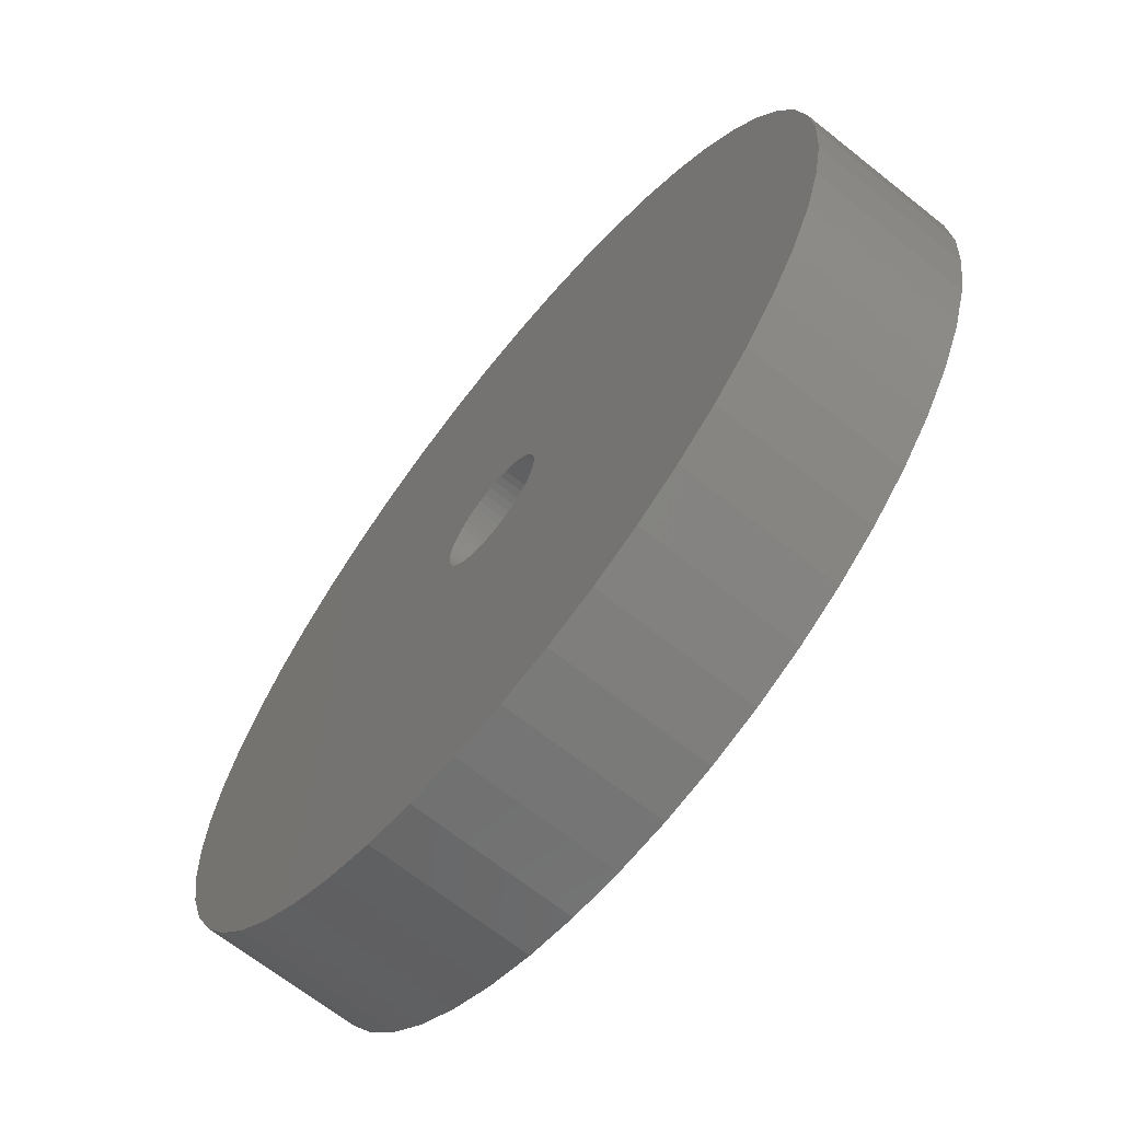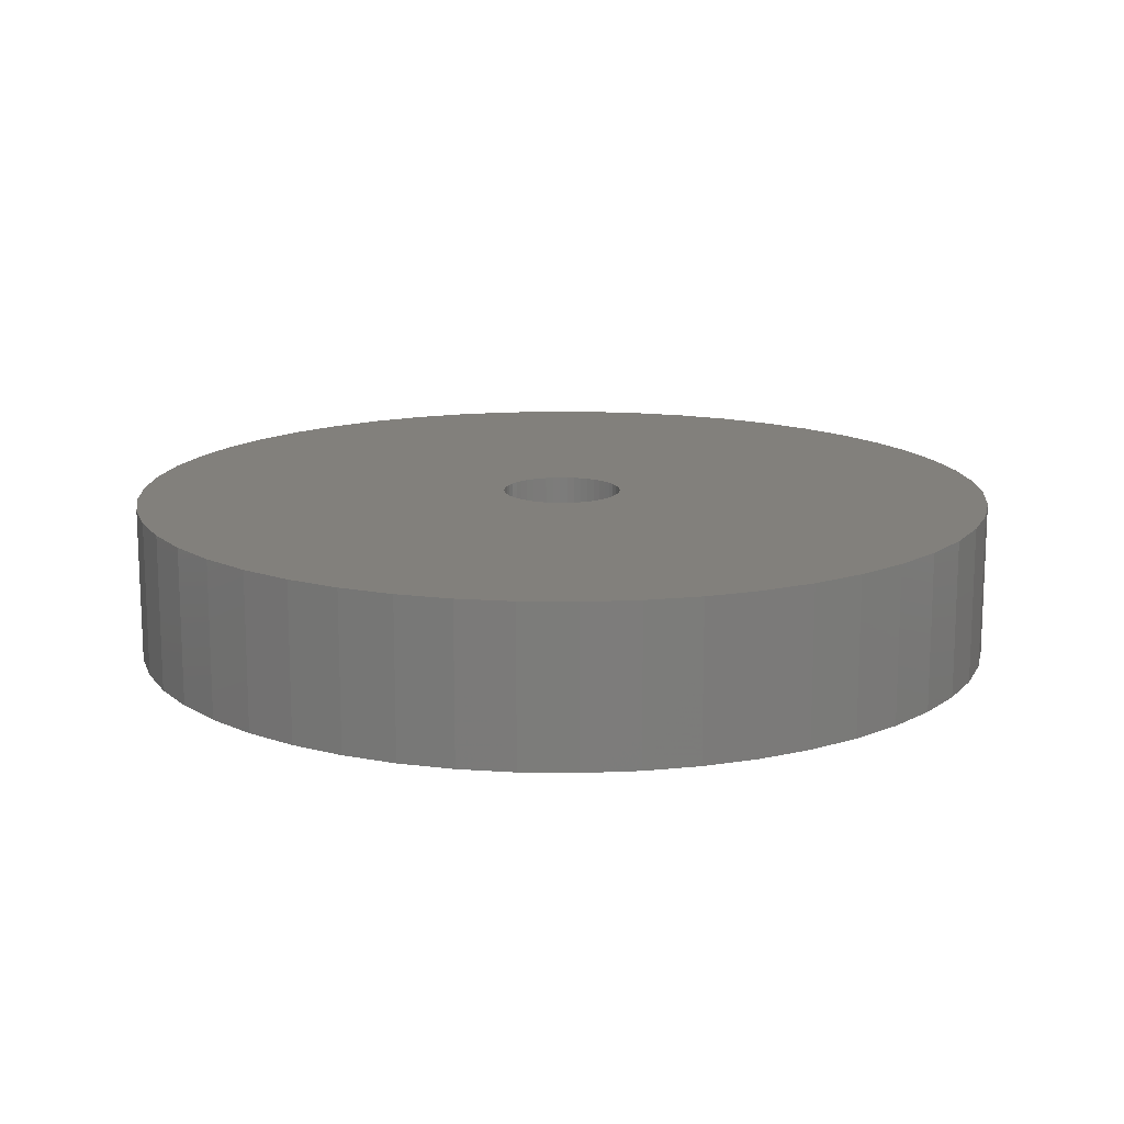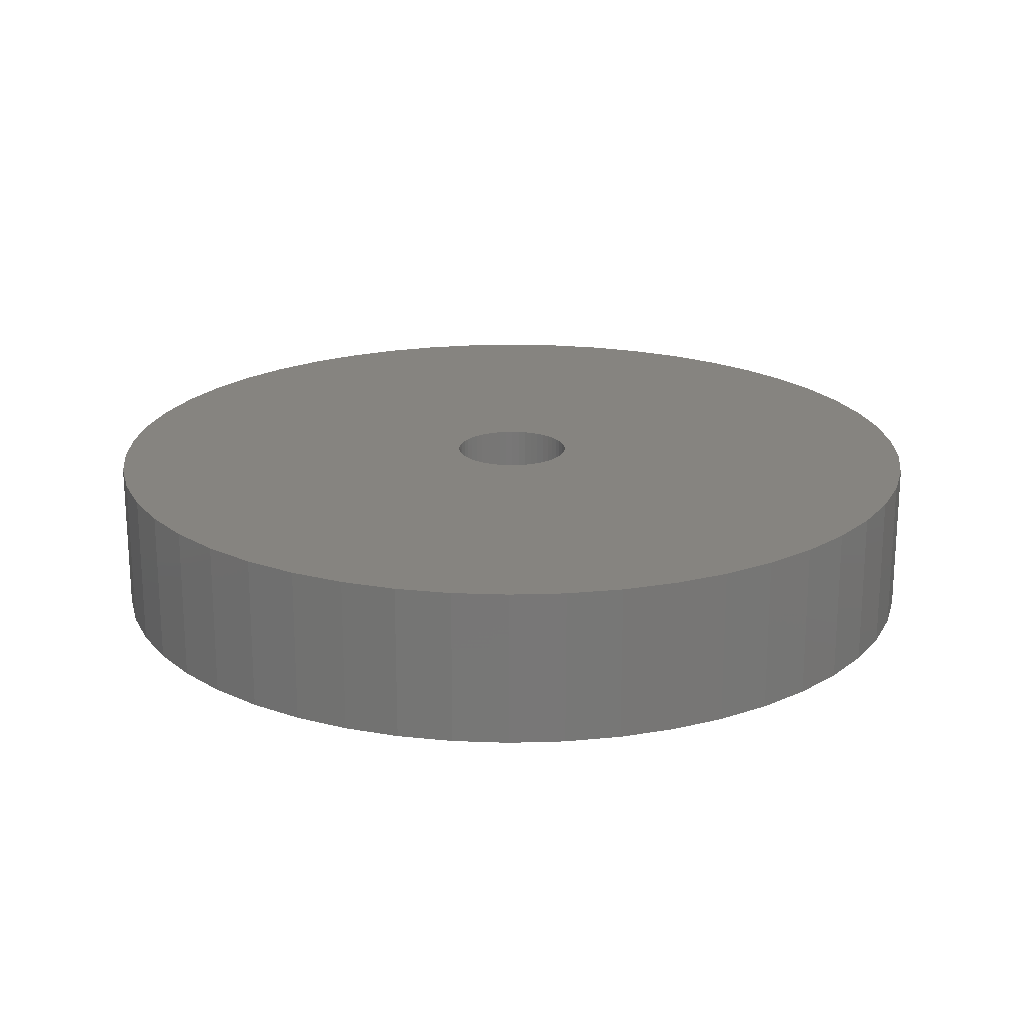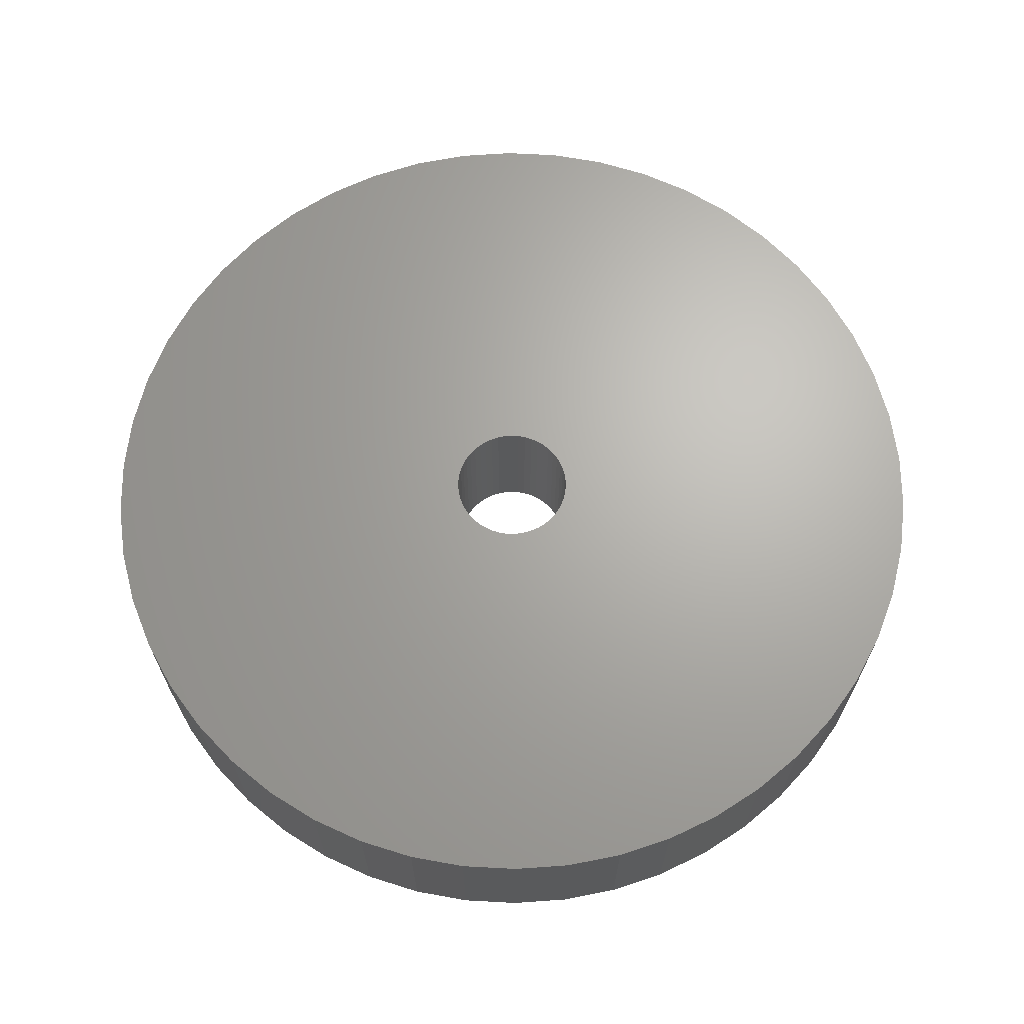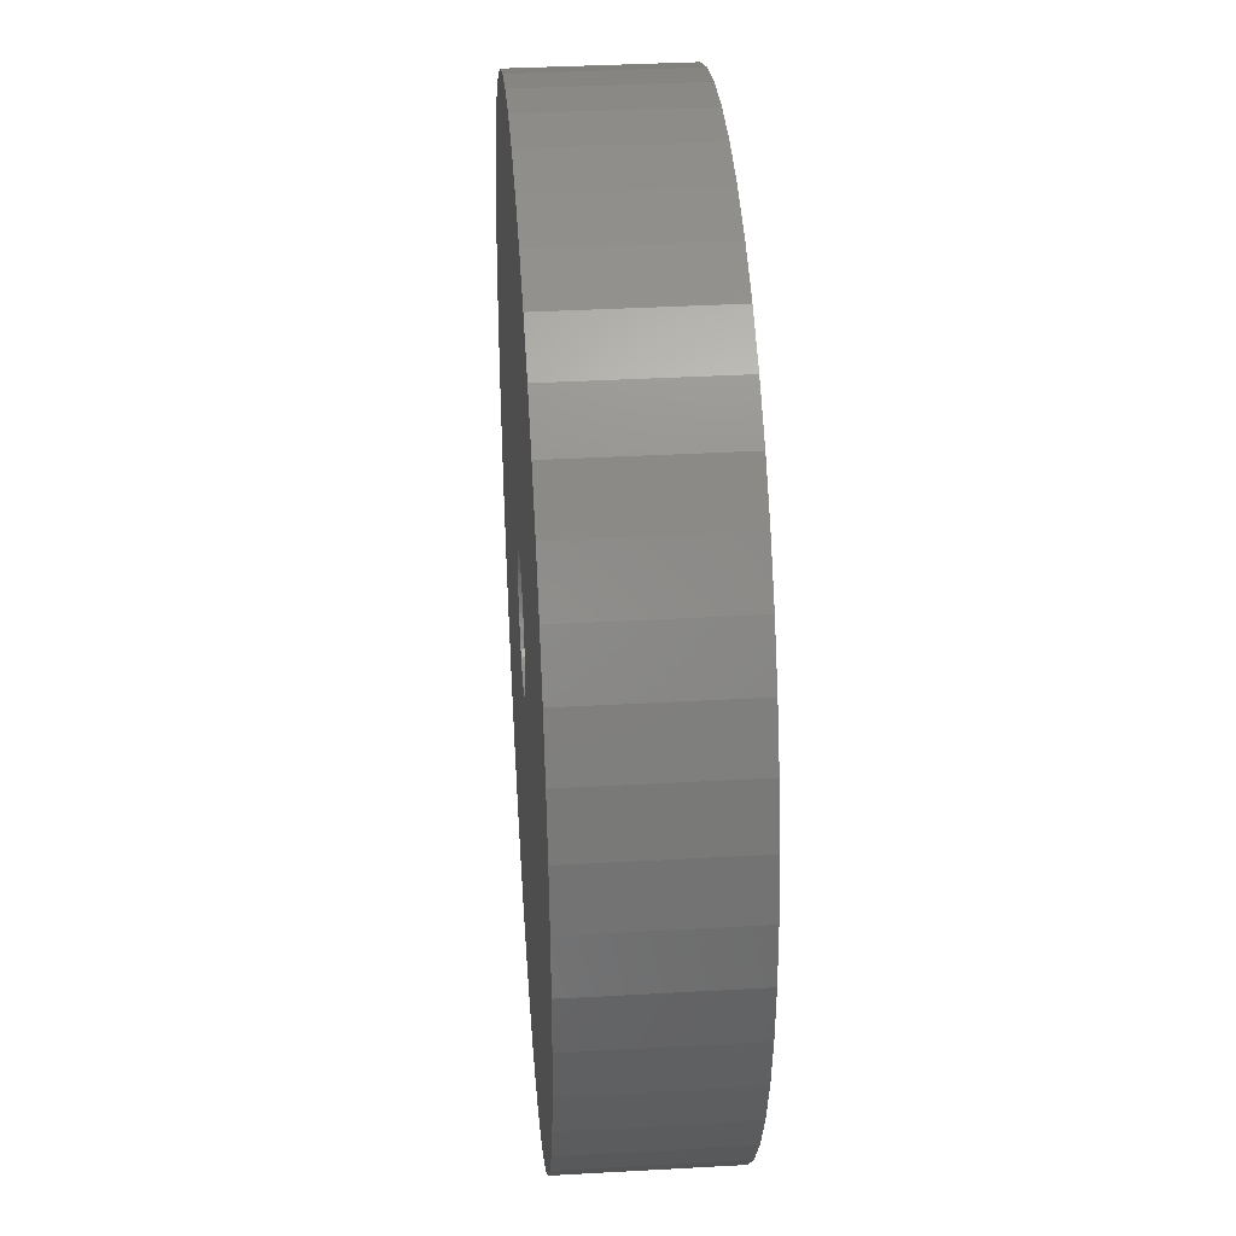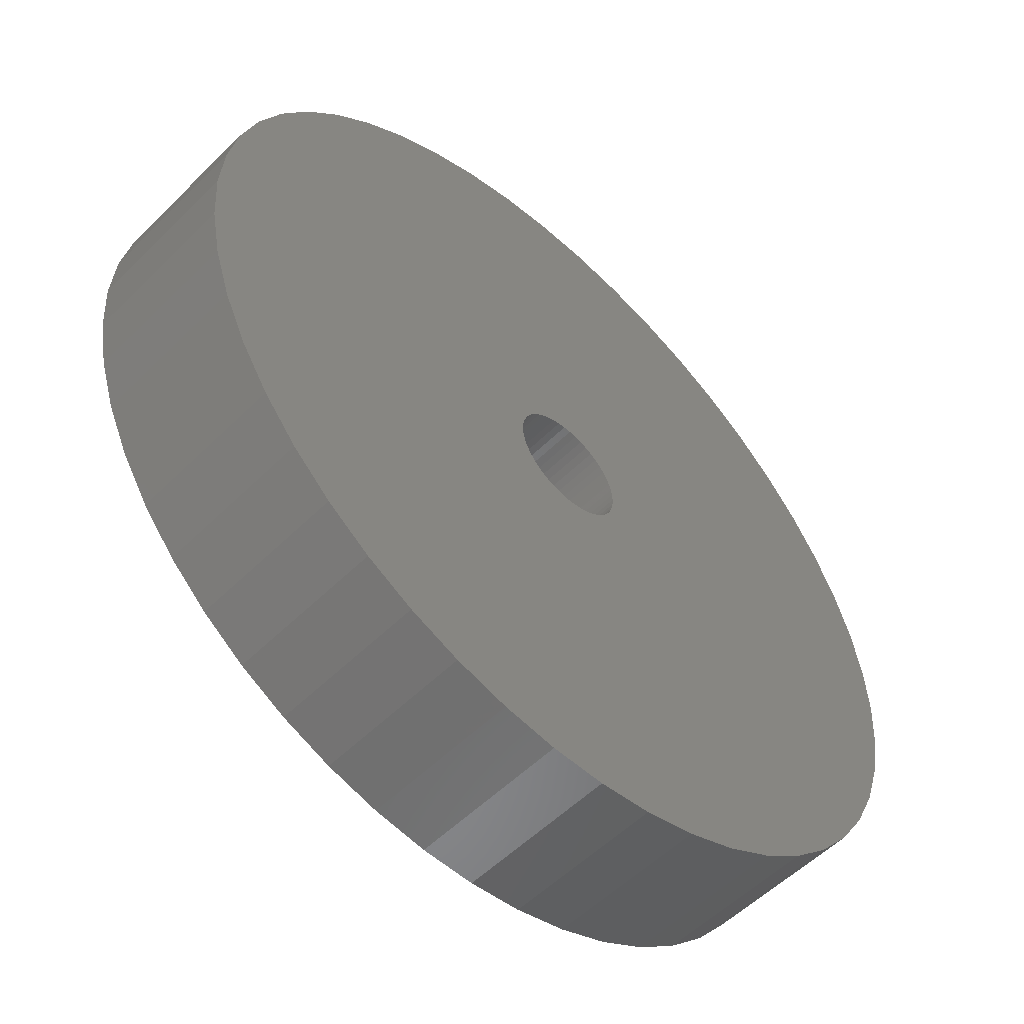
<metadata>
{"format":"stl","ext":"stl","renderer":"f3d","projection":"perspective","resolution":1024,"background":"white","views":[{"elev":-67.2,"azim":51.4,"up":"+Y"},{"elev":14.5,"azim":-70.4,"up":"+Z"},{"elev":20.2,"azim":18.4,"up":"+Z"},{"elev":66.5,"azim":-133.7,"up":"+Z"},{"elev":36.2,"azim":-94.2,"up":"+Y"},{"elev":-54.7,"azim":-43.9,"up":"+Y"}]}
</metadata>
<code>
# stl→obj: 200 verts, 400 faces
v 11.25 0 2
v 11.16 1.41 -2
v 11.16 1.41 2
v 11.25 0 -2
v -11.25 0 -2
v -11.16 1.41 2
v -11.16 1.41 -2
v -11.25 0 2
v 0.7064 11.23 -2
v -0.7064 11.23 2
v 0.7064 11.23 2
v -0.7064 11.23 -2
v -0.7064 -11.23 -2
v 0.7064 -11.23 2
v -0.7064 -11.23 2
v 0.7064 -11.23 -2
v 8.201 7.701 -2
v 7.171 8.668 2
v 8.201 7.701 2
v 7.171 8.668 -2
v -7.171 8.668 -2
v -8.201 7.701 2
v -7.171 8.668 2
v -8.201 7.701 -2
v -3.476 10.7 -2
v -4.79 10.18 2
v -3.476 10.7 2
v -4.79 10.18 -2
v 10.46 4.141 2
v 9.858 5.42 -2
v 9.858 5.42 2
v 10.46 4.141 -2
v 10.9 2.798 -2
v 10.9 2.798 2
v 4.79 10.18 -2
v 3.476 10.7 2
v 4.79 10.18 2
v 3.476 10.7 -2
v 6.028 9.499 2
v 6.028 9.499 -2
v -10.46 4.141 -2
v -9.858 5.42 2
v -9.858 5.42 -2
v -10.46 4.141 2
v 1.55 0 2
v 1.538 0.1943 2
v 11.16 -1.41 2
v 1.501 0.3855 2
v 1.538 -0.1943 2
v 1.441 0.5706 2
v 10.9 -2.798 2
v 1.358 0.7467 2
v 9.101 6.613 2
v 1.501 -0.3855 2
v 1.254 0.9111 2
v 10.46 -4.141 2
v 1.13 1.061 2
v 1.441 -0.5706 2
v 0.988 1.194 2
v 9.858 -5.42 2
v 0.8305 1.309 2
v 1.358 -0.7467 2
v 0.66 1.402 2
v 9.101 -6.613 2
v 0.479 1.474 2
v 2.108 11.05 2
v 1.254 -0.9111 2
v 8.201 -7.701 2
v 0.2904 1.523 2
v 0.09732 1.547 2
v -0.09732 1.547 2
v -0.2904 1.523 2
v -2.108 11.05 2
v -0.479 1.474 2
v -0.66 1.402 2
v -0.8305 1.309 2
v -6.028 9.499 2
v -0.988 1.194 2
v -1.13 1.061 2
v -1.254 0.9111 2
v 1.13 -1.061 2
v 7.171 -8.668 2
v 0.988 -1.194 2
v 6.028 -9.499 2
v 0.8305 -1.309 2
v 4.79 -10.18 2
v 0.66 -1.402 2
v 3.476 -10.7 2
v 0.479 -1.474 2
v 2.108 -11.05 2
v 0.2904 -1.523 2
v 0.09732 -1.547 2
v -0.09732 -1.547 2
v -0.2904 -1.523 2
v -2.108 -11.05 2
v -0.479 -1.474 2
v -3.476 -10.7 2
v -0.66 -1.402 2
v -4.79 -10.18 2
v -0.8305 -1.309 2
v -6.028 -9.499 2
v -0.988 -1.194 2
v -7.171 -8.668 2
v -1.13 -1.061 2
v -8.201 -7.701 2
v -1.254 -0.9111 2
v -9.101 -6.613 2
v -1.358 -0.7467 2
v -9.858 -5.42 2
v -1.441 -0.5706 2
v -10.46 -4.141 2
v -1.501 -0.3855 2
v -10.9 -2.798 2
v -1.538 -0.1943 2
v -11.16 -1.41 2
v -1.55 0 2
v -9.101 6.613 2
v -1.358 0.7467 2
v -1.441 0.5706 2
v -1.501 0.3855 2
v -10.9 2.798 2
v -1.538 0.1943 2
v -2.108 11.05 -2
v 3.476 -10.7 -2
v 4.79 -10.18 -2
v 9.101 6.613 -2
v 2.108 11.05 -2
v -9.101 6.613 -2
v -10.9 2.798 -2
v -6.028 9.499 -2
v 11.16 -1.41 -2
v 6.028 -9.499 -2
v 7.171 -8.668 -2
v 8.201 -7.701 -2
v 10.46 -4.141 -2
v 9.858 -5.42 -2
v -10.46 -4.141 -2
v -10.9 -2.798 -2
v 9.101 -6.613 -2
v 10.9 -2.798 -2
v -8.201 -7.701 -2
v -7.171 -8.668 -2
v -9.101 -6.613 -2
v -9.858 -5.42 -2
v 1.55 0 -2
v 1.538 -0.1943 -2
v 1.501 -0.3855 -2
v 1.538 0.1943 -2
v 1.441 -0.5706 -2
v 1.358 -0.7467 -2
v 1.501 0.3855 -2
v 1.254 -0.9111 -2
v 1.13 -1.061 -2
v 1.441 0.5706 -2
v 0.988 -1.194 -2
v 0.8305 -1.309 -2
v 1.358 0.7467 -2
v 0.66 -1.402 -2
v 0.479 -1.474 -2
v 2.108 -11.05 -2
v 1.254 0.9111 -2
v 0.2904 -1.523 -2
v 0.09732 -1.547 -2
v -0.09732 -1.547 -2
v -0.2904 -1.523 -2
v -2.108 -11.05 -2
v -0.479 -1.474 -2
v -3.476 -10.7 -2
v -0.66 -1.402 -2
v -4.79 -10.18 -2
v -0.8305 -1.309 -2
v -6.028 -9.499 -2
v -0.988 -1.194 -2
v -1.13 -1.061 -2
v -1.254 -0.9111 -2
v 1.13 1.061 -2
v 0.988 1.194 -2
v 0.8305 1.309 -2
v 0.66 1.402 -2
v 0.479 1.474 -2
v 0.2904 1.523 -2
v 0.09732 1.547 -2
v -0.09732 1.547 -2
v -0.2904 1.523 -2
v -0.479 1.474 -2
v -0.66 1.402 -2
v -0.8305 1.309 -2
v -0.988 1.194 -2
v -1.13 1.061 -2
v -1.254 0.9111 -2
v -1.358 0.7467 -2
v -1.441 0.5706 -2
v -1.501 0.3855 -2
v -1.538 0.1943 -2
v -1.55 0 -2
v -1.358 -0.7467 -2
v -1.441 -0.5706 -2
v -1.501 -0.3855 -2
v -1.538 -0.1943 -2
v -11.16 -1.41 -2
f 1 2 3
f 2 1 4
f 5 6 7
f 6 5 8
f 9 10 11
f 10 9 12
f 13 14 15
f 14 13 16
f 17 18 19
f 18 17 20
f 21 22 23
f 22 21 24
f 25 26 27
f 26 25 28
f 29 30 31
f 30 29 32
f 3 33 34
f 33 3 2
f 35 36 37
f 36 35 38
f 20 39 18
f 39 20 40
f 41 42 43
f 42 41 44
f 45 1 3
f 46 3 34
f 1 45 47
f 48 34 29
f 49 47 45
f 50 29 31
f 47 49 51
f 52 31 53
f 54 51 49
f 55 53 19
f 51 54 56
f 57 19 18
f 58 56 54
f 59 18 39
f 56 58 60
f 61 39 37
f 62 60 58
f 63 37 36
f 60 62 64
f 65 36 66
f 67 64 62
f 64 67 68
f 3 46 45
f 34 48 46
f 29 50 48
f 31 52 50
f 53 55 52
f 19 57 55
f 18 59 57
f 39 61 59
f 69 66 11
f 37 63 61
f 36 65 63
f 66 69 65
f 11 70 69
f 11 71 70
f 10 71 11
f 71 10 72
f 73 72 10
f 72 73 74
f 27 74 73
f 74 27 75
f 26 75 27
f 75 26 76
f 77 76 26
f 76 77 78
f 23 78 77
f 78 23 79
f 79 22 80
f 22 79 23
f 81 68 67
f 68 81 82
f 83 82 81
f 82 83 84
f 85 84 83
f 84 85 86
f 87 86 85
f 86 87 88
f 89 88 87
f 88 89 90
f 91 90 89
f 90 91 14
f 92 14 91
f 93 14 92
f 15 93 94
f 95 94 96
f 97 96 98
f 93 15 14
f 99 98 100
f 101 100 102
f 103 102 104
f 105 104 106
f 107 106 108
f 109 108 110
f 111 110 112
f 113 112 114
f 94 95 15
f 115 114 116
f 117 80 22
f 80 117 118
f 96 97 95
f 42 118 117
f 98 99 97
f 118 42 119
f 100 101 99
f 44 119 42
f 102 103 101
f 119 44 120
f 104 105 103
f 121 120 44
f 106 107 105
f 120 121 122
f 108 109 107
f 6 122 121
f 110 111 109
f 122 6 116
f 112 113 111
f 8 116 6
f 114 115 113
f 116 8 115
f 123 27 73
f 27 123 25
f 124 86 88
f 86 124 125
f 34 32 29
f 32 34 33
f 53 17 19
f 17 53 126
f 31 126 53
f 126 31 30
f 38 66 36
f 66 38 127
f 127 11 66
f 11 127 9
f 40 37 39
f 37 40 35
f 43 117 128
f 117 43 42
f 128 22 24
f 22 128 117
f 129 44 41
f 44 129 121
f 7 121 129
f 121 7 6
f 28 77 26
f 77 28 130
f 130 23 77
f 23 130 21
f 12 73 10
f 73 12 123
f 47 4 1
f 4 47 131
f 125 84 86
f 84 125 132
f 133 68 82
f 68 133 134
f 60 135 56
f 135 60 136
f 137 113 138
f 113 137 111
f 68 139 64
f 139 68 134
f 51 131 47
f 131 51 140
f 56 140 51
f 140 56 135
f 141 103 105
f 103 141 142
f 143 109 144
f 109 143 107
f 145 4 131
f 146 131 140
f 4 145 2
f 147 140 135
f 148 2 145
f 149 135 136
f 2 148 33
f 150 136 139
f 151 33 148
f 152 139 134
f 33 151 32
f 153 134 133
f 154 32 151
f 155 133 132
f 32 154 30
f 156 132 125
f 157 30 154
f 158 125 124
f 30 157 126
f 159 124 160
f 161 126 157
f 126 161 17
f 131 146 145
f 140 147 146
f 135 149 147
f 136 150 149
f 139 152 150
f 134 153 152
f 133 155 153
f 132 156 155
f 162 160 16
f 125 158 156
f 124 159 158
f 160 162 159
f 16 163 162
f 16 164 163
f 13 164 16
f 164 13 165
f 166 165 13
f 165 166 167
f 168 167 166
f 167 168 169
f 170 169 168
f 169 170 171
f 172 171 170
f 171 172 173
f 142 173 172
f 173 142 174
f 174 141 175
f 141 174 142
f 176 17 161
f 17 176 20
f 177 20 176
f 20 177 40
f 178 40 177
f 40 178 35
f 179 35 178
f 35 179 38
f 180 38 179
f 38 180 127
f 181 127 180
f 127 181 9
f 182 9 181
f 183 9 182
f 12 183 184
f 123 184 185
f 25 185 186
f 183 12 9
f 28 186 187
f 130 187 188
f 21 188 189
f 24 189 190
f 128 190 191
f 43 191 192
f 41 192 193
f 129 193 194
f 184 123 12
f 7 194 195
f 143 175 141
f 175 143 196
f 185 25 123
f 144 196 143
f 186 28 25
f 196 144 197
f 187 130 28
f 137 197 144
f 188 21 130
f 197 137 198
f 189 24 21
f 138 198 137
f 190 128 24
f 198 138 199
f 191 43 128
f 200 199 138
f 192 41 43
f 199 200 195
f 193 129 41
f 5 195 200
f 194 7 129
f 195 5 7
f 160 88 90
f 88 160 124
f 16 90 14
f 90 16 160
f 132 82 84
f 82 132 133
f 64 136 60
f 136 64 139
f 166 15 95
f 15 166 13
f 170 97 99
f 97 170 168
f 142 101 103
f 101 142 172
f 168 95 97
f 95 168 166
f 141 107 143
f 107 141 105
f 144 111 137
f 111 144 109
f 138 115 200
f 115 138 113
f 200 8 5
f 8 200 115
f 172 99 101
f 99 172 170
f 145 46 148
f 46 145 45
f 116 194 122
f 194 116 195
f 183 70 71
f 70 183 182
f 163 93 92
f 93 163 164
f 177 57 59
f 57 177 176
f 189 78 79
f 78 189 188
f 186 74 75
f 74 186 185
f 154 52 157
f 52 154 50
f 157 55 161
f 55 157 52
f 180 63 65
f 63 180 179
f 181 65 69
f 65 181 180
f 178 59 61
f 59 178 177
f 119 191 118
f 191 119 192
f 80 189 79
f 189 80 190
f 120 192 119
f 192 120 193
f 187 75 76
f 75 187 186
f 185 72 74
f 72 185 184
f 158 89 87
f 89 158 159
f 151 50 154
f 50 151 48
f 148 48 151
f 48 148 46
f 161 57 176
f 57 161 55
f 182 69 70
f 69 182 181
f 179 61 63
f 61 179 178
f 118 190 80
f 190 118 191
f 122 193 120
f 193 122 194
f 188 76 78
f 76 188 187
f 184 71 72
f 71 184 183
f 146 45 145
f 45 146 49
f 149 54 147
f 54 149 58
f 147 49 146
f 49 147 54
f 104 175 106
f 175 104 174
f 155 85 83
f 85 155 156
f 165 96 94
f 96 165 167
f 110 198 112
f 198 110 197
f 153 67 152
f 67 153 81
f 156 87 85
f 87 156 158
f 150 58 149
f 58 150 62
f 152 62 150
f 62 152 67
f 164 94 93
f 94 164 165
f 167 98 96
f 98 167 169
f 106 196 108
f 196 106 175
f 108 197 110
f 197 108 196
f 112 199 114
f 199 112 198
f 114 195 116
f 195 114 199
f 153 83 81
f 83 153 155
f 159 91 89
f 91 159 162
f 162 92 91
f 92 162 163
f 169 100 98
f 100 169 171
f 171 102 100
f 102 171 173
f 173 104 102
f 104 173 174

</code>
